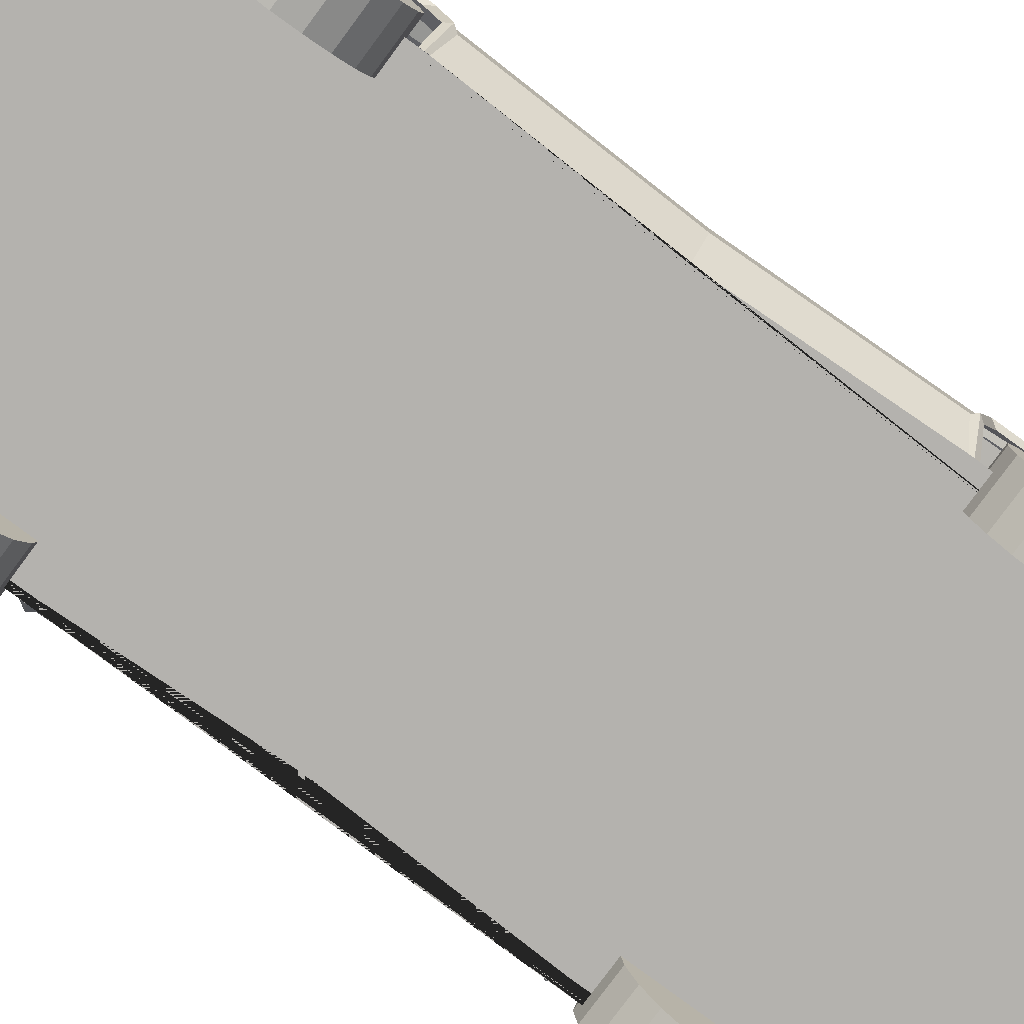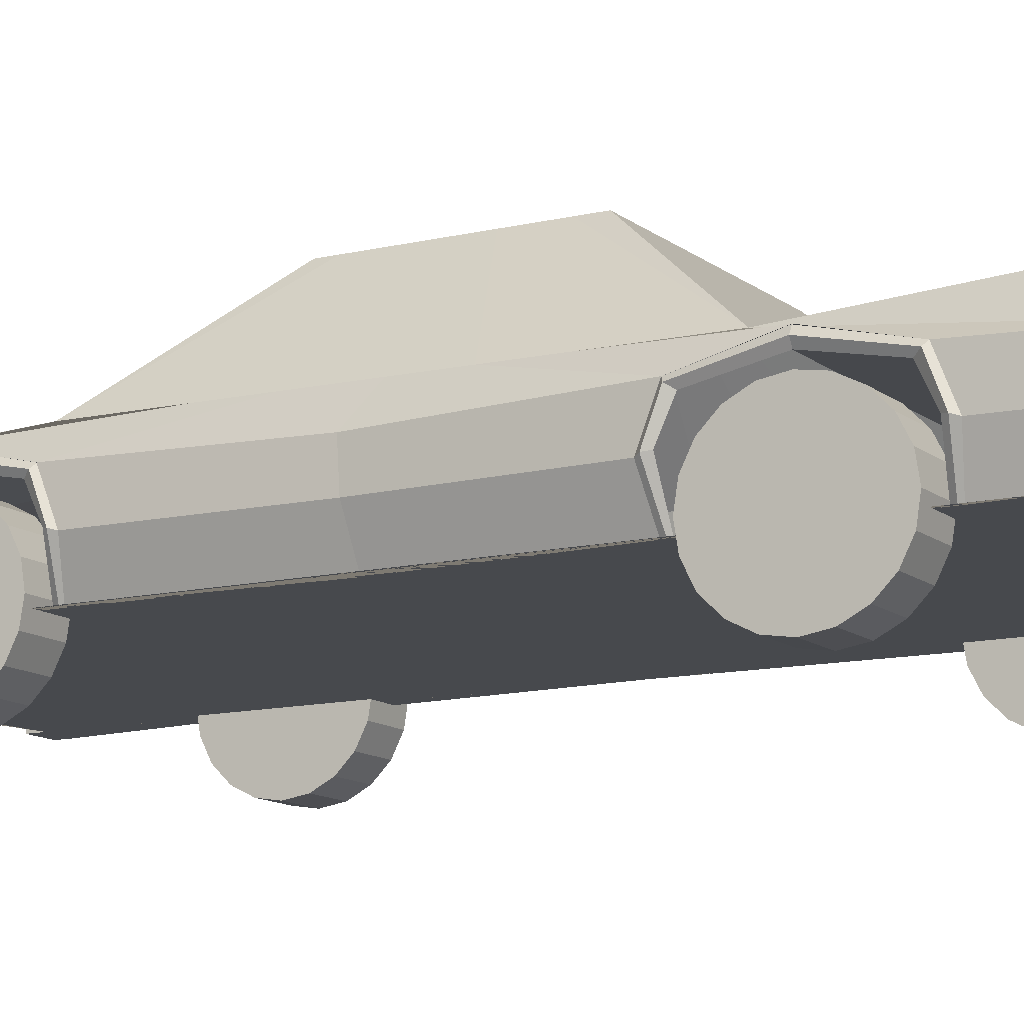
<metadata>
{"format":"obj","ext":"obj","renderer":"f3d","projection":"perspective","resolution":1024,"background":"white","views":[{"elev":-79.8,"azim":53.6,"up":"+Y"},{"elev":-12.2,"azim":-60.2,"up":"+Y"}]}
</metadata>
<code>
o Cube
v -2.5 -0.8294 6.25
v -1.5 1.203 1.883
v -2.5 -0.8211 -5.534
v -1.5 1.203 -0.5143
v 2.5 -0.8294 6.25
v 1.5 1.203 1.883
v 2.5 -0.8211 -5.534
v 1.5 1.203 -0.5143
v -2.302 0 3.309
v -2.44 0 -2.053
v 2.44 0 -2.053
v 2.302 0 3.309
v -2.5 -0.3752 -5.588
v 2.5 -0.3752 -5.588
v 2.5 -0.3733 6.25
v -2.5 -0.3733 6.25
v -2.5 -1.329 -5.478
v -2.405 -1.329 6.25
v 2.5 -1.329 -5.478
v 2.405 -1.329 6.25
v 0 -0.8294 -5.905
v 0 1.203 -0.6539
v 0 -0.8294 6.486
v 0 1.203 1.883
v 0 0 3.309
v 0 0 -2.193
v 0 -0.3733 -5.815
v 0 -0.3733 5.626
v 0 -1.329 -5.949
v 0 -1.329 6.486
v 1.368 1.203 -0.5143
v 1.868 -0.8294 6.25
v 1.906 0 -2.053
v 2.098 -0.3752 -5.588
v 1.868 -1.329 6.25
v 1.368 1.203 1.883
v 1.769 0 3.309
v 1.868 -0.3733 5.626
v 2.004 -0.8294 -5.353
v 2.004 -0.3733 -5.353
v -1.368 1.203 1.883
v -1.769 0 3.309
v -1.868 -0.3733 5.626
v -1.368 1.203 -0.5143
v -1.868 -0.8294 6.25
v -1.906 0 -2.053
v -2.098 -0.3752 -5.588
v -1.868 -1.329 6.25
v 2.098 -0.8211 -5.534
v 0 -0.8294 -6.15
v 2.098 -1.329 -5.478
v 0 -1.329 -6.05
v -2.098 -0.8211 -5.534
v -2.098 -1.329 -5.478
v -2.5 -0.1768 -5.612
v 2.5 -0.1768 -5.612
v 2.098 -0.1768 -5.612
v -2.098 -0.1768 -5.612
v 1.049 -0.8294 -5.516
v -0.8844 0 -2.053
v -1.049 -0.3733 -5.474
v 1.049 -1.329 -5.641
v 0.8595 -0.1312 -5.134
v 0.8844 0 -2.053
v 1.049 -0.3733 -5.474
v -1.049 -0.8294 -5.516
v -1.049 -1.329 -5.641
v 1.049 -0.8294 -5.76
v 1.049 -1.329 -5.661
v 0.7343 0.1466 -2.276
v -1.049 -0.8294 -5.76
v -1.049 -1.329 -5.661
v 0 -0.1312 -5.513
v -0.8595 -0.1312 -5.134
v 0 0.1466 -2.431
v -0.7343 0.1466 -2.276
v -2.004 -0.3733 -5.353
v -2.004 -0.8294 -5.353
v -2.5 -0.3752 -5.794
v -2.5 -0.8211 -5.74
v 2.5 -0.3752 -5.794
v 2.5 -0.8211 -5.74
v 2.098 -0.3752 -5.794
v -2.5 -1.329 -5.684
v 2.5 -1.329 -5.684
v -2.098 -0.3752 -5.794
v 2.098 -0.1768 -5.818
v 2.5 -0.1768 -5.818
v -2.5 -0.1768 -5.818
v -2.098 -0.1768 -5.818
v 2.098 -0.8211 -5.74
v 2.098 -1.329 -5.684
v -2.098 -0.8211 -5.74
v -2.098 -1.329 -5.684
v -2.273 0.1852 6.25
v 2.273 -1.329 6.25
v 2.273 0.1852 6.25
v -2.273 -1.329 6.25
v 2.114 -1.329 6.25
v -2.114 0.1852 6.25
v -2.114 -1.329 6.25
v 2.114 0.1852 6.25
v 2.273 -0.8294 6.517
v 2.5 -0.8294 6.517
v -2.273 0.1852 6.517
v -2.5 -0.3733 6.517
v 2.273 -1.329 6.517
v 2.405 -1.329 6.517
v 2.114 -0.8294 6.517
v 2.114 -1.329 6.517
v -2.273 -0.8294 6.517
v -2.273 -1.329 6.517
v 2.114 0.1852 6.517
v 1.868 -0.3733 6.517
v 2.273 0.1852 6.517
v -2.114 -0.8294 6.517
v -1.868 -0.8294 6.517
v -2.114 -1.329 6.517
v -1.868 -1.329 6.517
v -1.868 -0.3733 6.517
v 2.5 -0.3733 6.517
v -2.5 -0.8294 6.517
v -2.114 0.1852 6.517
v -2.405 -1.329 6.517
v 1.868 -0.8294 6.517
v 1.868 -1.329 6.517
v -1.868 -0.8294 6.415
v -1.868 -1.329 6.415
v 0 -0.8294 6.65
v 0 -1.329 6.65
v 1.868 -0.8294 6.415
v 1.868 -1.329 6.415
v -2.5 -0.8253 0.3582
v -1.5 1.203 0.6842
v 2.5 -0.8253 0.3582
v 1.5 1.203 0.6842
v 2.371 0 0.6281
v -2.371 0 0.6281
v -2.5 -0.3743 0.3312
v 2.5 -0.3743 0.3312
v -2.272 -1.329 0.3862
v 2.272 -1.329 0.3862
v 0 1.203 0.6144
v 1.368 1.203 0.6842
v -1.368 1.203 0.6842
v -1.5 1.203 0.3033
v -1.5 1.203 0.003654
v -1.5 1.203 -0.296
v 2.57 -0.8239 -1.911
v 2.57 -0.8219 -4.165
v -2.393 0 -0.2242
v -2.41 0 -0.8945
v -2.44 0 -2.053
v -2.57 -0.3163 -2.112
v -2.57 -0.09381 -3.038
v -2.569 -0.3163 -3.963
v 2.363 -1.329 -1.989
v 2.363 -1.329 -2.944
v 2.363 -1.329 -4.087
v -2.57 -0.8219 -4.165
v -2.57 -0.8239 -1.911
v 1.5 1.203 -0.296
v 1.5 1.203 0.003654
v 1.5 1.203 0.3033
v 2.44 0 -2.053
v 2.41 0 -0.8945
v 2.393 0 -0.2242
v 2.569 -0.3163 -3.963
v 2.57 -0.09381 -3.038
v 2.57 -0.3163 -2.112
v -2.363 -1.329 -4.087
v -2.363 -1.329 -2.944
v -2.363 -1.329 -1.989
v 0 1.203 -0.4229
v 0 1.203 -0.1058
v 0 1.203 0.2113
v 1.368 1.203 -0.296
v 1.368 1.203 0.003654
v 1.368 1.203 0.3033
v -1.368 1.203 -0.296
v -1.368 1.203 0.003654
v -1.368 1.203 0.3033
v -2.565 -0.8242 2.615
v -2.563 -0.8242 4.869
v 1.5 1.203 0.9921
v 1.5 1.203 1.292
v 1.5 1.203 1.591
v 2.354 0 1.317
v 2.336 0 1.987
v 2.302 0 3.309
v 2.57 -0.3163 2.816
v 2.57 -0.09381 3.742
v 2.563 -0.3163 4.668
v -2.363 -1.329 2.693
v -2.363 -1.329 3.756
v -2.363 -1.329 4.791
v 0 1.203 0.9402
v 0 1.203 1.257
v 0 1.203 1.574
v 1.368 1.203 0.9921
v 1.368 1.203 1.292
v 1.368 1.203 1.591
v -1.368 1.203 0.9921
v -1.368 1.203 1.292
v -1.368 1.203 1.591
v -1.5 1.203 1.591
v -1.5 1.203 1.292
v -1.5 1.203 0.9921
v 2.563 -0.8242 4.869
v 2.565 -0.8242 2.615
v -2.302 0 3.309
v -2.336 0 1.987
v -2.354 0 1.317
v -2.563 -0.3163 4.668
v -2.57 -0.09381 3.742
v -2.57 -0.3163 2.816
v 2.363 -1.329 4.791
v 2.363 -1.329 3.756
v 2.363 -1.329 2.693
f 153 148 4 10
f 33 31 8 11
f 190 187 6 12
f 42 41 2 9
f 160 3 17 171
f 205 206 2 41
f 95 9 16
f 193 190 12 15
f 47 53 93 86
f 156 153 10 13
f 160 156 13 3
f 55 58 90 89
f 209 193 15 5
f 51 19 159 158 157 142 219 218 217 20 96 99 35
f 209 5 20 217
f 100 95 105 123
f 7 19 85 82
f 18 98 112 124
f 54 67 29 30 48
f 38 37 25 28
f 202 199 24 36
f 37 36 24 25
f 46 44 22 26 60
f 12 6 36 37
f 187 202 36 6
f 102 37 38
f 16 1 122 106
f 74 76 75 73
f 29 62 51 35 30
f 26 22 31 33 64
f 10 4 44 46
f 13 10 55
f 19 51 92 85
f 17 54 48 101 98 18 196 195 194 141 173 172 171
f 57 56 88 87
f 101 48 119 118
f 28 23 32 38
f 28 25 42 43
f 199 205 41 24
f 25 24 41 42
f 65 64 33 34 40
f 53 71 72 54
f 27 61 74 73
f 51 62 69
f 50 68 69 52
f 21 59 68 50
f 57 33 11 56
f 55 10 46 58
f 3 13 79 80
f 46 47 58
f 11 14 56
f 34 33 57
f 66 21 50 71
f 59 39 49 68
f 67 54 72
f 59 65 40 39
f 61 60 76 74
f 68 49 51 69
f 71 50 52 72
f 60 26 75 76
f 21 27 65 59
f 64 65 63 70
f 26 64 70 75
f 39 40 34 49
f 73 75 70 63
f 47 46 60 61 77
f 66 61 27 21
f 29 67 72 52
f 62 29 52 69
f 53 78 66 71
f 65 27 73 63
f 78 77 61 66
f 53 47 77 78
f 86 79 89 90
f 91 83 81 82
f 91 82 85 92
f 80 79 86 93
f 80 93 94 84
f 81 83 87 88
f 53 54 94 93
f 14 7 82 81
f 13 55 89 79
f 58 47 86 90
f 34 57 87 83
f 17 3 80 84
f 56 14 81 88
f 49 34 83 91
f 51 49 91 92
f 54 17 84 94
f 30 35 132 130
f 102 38 114 113
f 98 101 118 112
f 96 20 108 107
f 5 15 121 104
f 43 100 123 120
f 15 97 115 121
f 20 5 104 108
f 48 45 117 119
f 42 9 95 100
f 43 42 100
f 12 37 102 97
f 15 12 97
f 43 45 23 28
f 32 23 129 131
f 111 105 106 122
f 117 116 118 119
f 104 121 115 103
f 104 103 107 108
f 103 109 110 107
f 109 125 126 110
f 116 123 105 111
f 116 111 112 118
f 103 115 113 109
f 111 122 124 112
f 109 113 114 125
f 117 120 123 116
f 32 35 126 125
f 99 96 107 110
f 38 32 125 114
f 95 16 106 105
f 45 43 120 117
f 1 18 124 122
f 35 99 110 126
f 97 102 113 115
f 131 129 130 132
f 129 127 128 130
f 48 30 130 128
f 35 32 131 132
f 23 45 127 129
f 45 48 128 127
f 176 182 145 143
f 164 179 144 136
f 179 176 143 144
f 149 135 142 157
f 149 170 140 135
f 183 216 139 133
f 216 213 138 139
f 170 167 137 140
f 182 146 134 145
f 183 133 141 194
f 167 164 136 137
f 213 208 134 138
f 11 8 162 165
f 165 162 163 166
f 166 163 164 167
f 44 4 148 180
f 180 148 147 181
f 181 147 146 182
f 14 11 165 168
f 168 165 166 169
f 169 166 167 170
f 7 14 168 150
f 7 150 159 19
f 31 22 174 177
f 177 174 175 178
f 178 175 176 179
f 8 31 177 162
f 162 177 178 163
f 163 178 179 164
f 22 44 180 174
f 174 180 181 175
f 175 181 182 176
f 133 139 154 161
f 139 138 151 154
f 154 151 152 155
f 155 152 153 156
f 133 161 173 141
f 138 134 146 151
f 151 146 147 152
f 152 147 148 153
f 9 2 206 211
f 211 206 207 212
f 212 207 208 213
f 1 184 196 18
f 16 9 211 214
f 214 211 212 215
f 215 212 213 216
f 1 16 214 184
f 143 145 203 197
f 197 203 204 198
f 198 204 205 199
f 136 144 200 185
f 185 200 201 186
f 186 201 202 187
f 144 143 197 200
f 200 197 198 201
f 201 198 199 202
f 135 210 219 142
f 135 140 191 210
f 140 137 188 191
f 191 188 189 192
f 192 189 190 193
f 145 134 208 203
f 203 208 207 204
f 204 207 206 205
f 137 136 185 188
f 188 185 186 189
f 189 186 187 190
o Torus.003_Torus.006
v 2.567 -0.09381 -3.038
v 2.618 -0.1767 -3.038
v 2.567 -0.2596 -3.038
v 2.565 -0.3163 -2.112
v 2.616 -0.368 -2.145
v 2.565 -0.4197 -2.223
v 2.564 -0.8242 -1.911
v 2.615 -0.8058 -1.977
v 2.565 -0.7873 -2.049
v 2.363 -1.329 -1.989
v 2.363 -1.329 -2.038
v 2.363 -1.329 -2.088
v 2.368 -1.329 -4.087
v 2.367 -1.329 -4.038
v 2.367 -1.329 -3.988
v 2.57 -0.8242 -4.165
v 2.62 -0.8058 -4.099
v 2.569 -0.7873 -4.026
v 2.569 -0.3163 -3.963
v 2.62 -0.368 -3.931
v 2.569 -0.4197 -3.853
f 220 223 224 221
f 221 224 225 222
f 223 226 227 224
f 224 227 228 225
f 226 229 230 227
f 227 230 231 228
f 232 235 236 233
f 233 236 237 234
f 235 238 239 236
f 236 239 240 237
f 238 220 221 239
f 239 221 222 240
o Cylinder_Cylinder.002
v 2.017 -1.238 -3.888
v 2.57 -1.238 -3.888
v 2.017 -1.501 -3.846
v 2.57 -1.501 -3.846
v 2.017 -1.738 -3.726
v 2.57 -1.738 -3.726
v 2.017 -1.926 -3.537
v 2.57 -1.926 -3.537
v 2.017 -2.047 -3.301
v 2.57 -2.047 -3.301
v 2.017 -2.088 -3.038
v 2.57 -2.088 -3.038
v 2.017 -2.047 -2.775
v 2.57 -2.047 -2.775
v 2.017 -1.926 -2.538
v 2.57 -1.926 -2.538
v 2.017 -1.738 -2.35
v 2.57 -1.738 -2.35
v 2.017 -1.501 -2.229
v 2.57 -1.501 -2.229
v 2.017 -1.238 -2.188
v 2.57 -1.238 -2.188
v 2.017 -0.9758 -2.229
v 2.57 -0.9758 -2.229
v 2.017 -0.7388 -2.35
v 2.57 -0.7388 -2.35
v 2.017 -0.5508 -2.538
v 2.57 -0.5508 -2.538
v 2.017 -0.43 -2.775
v 2.57 -0.43 -2.775
v 2.017 -0.3884 -3.038
v 2.57 -0.3884 -3.038
v 2.017 -0.43 -3.301
v 2.57 -0.43 -3.301
v 2.017 -0.5508 -3.537
v 2.57 -0.5508 -3.537
v 2.017 -0.7388 -3.726
v 2.57 -0.7388 -3.726
v 2.017 -0.9758 -3.846
v 2.57 -0.9758 -3.846
f 241 242 244 243
f 243 244 246 245
f 245 246 248 247
f 247 248 250 249
f 249 250 252 251
f 251 252 254 253
f 253 254 256 255
f 255 256 258 257
f 257 258 260 259
f 259 260 262 261
f 261 262 264 263
f 263 264 266 265
f 265 266 268 267
f 267 268 270 269
f 269 270 272 271
f 271 272 274 273
f 273 274 276 275
f 275 276 278 277
f 244 242 280 278 276 274 272 270 268 266 264 262 260 258 256 254 252 250 248 246
f 277 278 280 279
f 279 280 242 241
f 241 243 245 247 249 251 253 255 257 259 261 263 265 267 269 271 273 275 277 279
o Torus.001
v -2.564 -0.09381 -3.038
v -2.615 -0.1767 -3.038
v -2.564 -0.2596 -3.038
v -2.565 -0.3163 -3.963
v -2.615 -0.368 -3.93
v -2.564 -0.4197 -3.853
v -2.565 -0.8242 -4.165
v -2.616 -0.8058 -4.099
v -2.565 -0.7873 -4.026
v -2.363 -1.329 -4.087
v -2.363 -1.329 -4.038
v -2.363 -1.329 -3.988
v -2.361 -1.329 -1.989
v -2.361 -1.329 -2.038
v -2.362 -1.329 -2.088
v -2.563 -0.8242 -1.91
v -2.614 -0.8058 -1.977
v -2.563 -0.7873 -2.049
v -2.563 -0.3163 -2.112
v -2.614 -0.368 -2.145
v -2.563 -0.4197 -2.223
f 281 284 285 282
f 282 285 286 283
f 284 287 288 285
f 285 288 289 286
f 287 290 291 288
f 288 291 292 289
f 293 296 297 294
f 294 297 298 295
f 296 299 300 297
f 297 300 301 298
f 299 281 282 300
f 300 282 283 301
o Cylinder.001
v -2.012 -1.238 -2.189
v -2.564 -1.238 -2.188
v -2.012 -1.501 -2.231
v -2.565 -1.501 -2.229
v -2.012 -1.738 -2.352
v -2.565 -1.738 -2.35
v -2.013 -1.926 -2.54
v -2.565 -1.926 -2.538
v -2.014 -2.047 -2.777
v -2.566 -2.047 -2.775
v -2.014 -2.088 -3.039
v -2.567 -2.088 -3.038
v -2.015 -2.047 -3.302
v -2.568 -2.047 -3.3
v -2.016 -1.926 -3.539
v -2.568 -1.926 -3.537
v -2.016 -1.738 -3.727
v -2.569 -1.738 -3.725
v -2.017 -1.501 -3.848
v -2.569 -1.501 -3.846
v -2.017 -1.238 -3.889
v -2.569 -1.238 -3.888
v -2.017 -0.9758 -3.848
v -2.569 -0.9758 -3.846
v -2.016 -0.7388 -3.727
v -2.569 -0.7388 -3.725
v -2.016 -0.5508 -3.539
v -2.568 -0.5508 -3.537
v -2.015 -0.43 -3.302
v -2.568 -0.43 -3.3
v -2.014 -0.3884 -3.039
v -2.567 -0.3884 -3.038
v -2.014 -0.43 -2.777
v -2.566 -0.43 -2.775
v -2.013 -0.5508 -2.54
v -2.565 -0.5508 -2.538
v -2.012 -0.7388 -2.352
v -2.565 -0.7388 -2.35
v -2.012 -0.9758 -2.231
v -2.565 -0.9758 -2.229
f 302 303 305 304
f 304 305 307 306
f 306 307 309 308
f 308 309 311 310
f 310 311 313 312
f 312 313 315 314
f 314 315 317 316
f 316 317 319 318
f 318 319 321 320
f 320 321 323 322
f 322 323 325 324
f 324 325 327 326
f 326 327 329 328
f 328 329 331 330
f 330 331 333 332
f 332 333 335 334
f 334 335 337 336
f 336 337 339 338
f 305 303 341 339 337 335 333 331 329 327 325 323 321 319 317 315 313 311 309 307
f 338 339 341 340
f 340 341 303 302
f 302 304 306 308 310 312 314 316 318 320 322 324 326 328 330 332 334 336 338 340
o Torus.002_Torus.003
v -2.564 -0.09381 3.742
v -2.615 -0.1767 3.742
v -2.564 -0.2596 3.742
v -2.565 -0.3163 2.816
v -2.615 -0.368 2.849
v -2.564 -0.4197 2.927
v -2.565 -0.8242 2.615
v -2.616 -0.8058 2.681
v -2.565 -0.7873 2.754
v -2.363 -1.329 2.693
v -2.363 -1.329 2.742
v -2.363 -1.329 2.792
v -2.361 -1.329 4.791
v -2.361 -1.329 4.742
v -2.362 -1.329 4.692
v -2.563 -0.8242 4.869
v -2.614 -0.8058 4.803
v -2.563 -0.7873 4.73
v -2.563 -0.3163 4.668
v -2.614 -0.368 4.635
v -2.563 -0.4197 4.557
f 342 345 346 343
f 343 346 347 344
f 345 348 349 346
f 346 349 350 347
f 348 351 352 349
f 349 352 353 350
f 354 357 358 355
f 355 358 359 356
f 357 360 361 358
f 358 361 362 359
f 360 342 343 361
f 361 343 344 362
o Cylinder.002_Cylinder.004
v -2.012 -1.238 4.59
v -2.564 -1.238 4.592
v -2.012 -1.501 4.549
v -2.565 -1.501 4.55
v -2.012 -1.738 4.428
v -2.565 -1.738 4.43
v -2.013 -1.926 4.24
v -2.565 -1.926 4.242
v -2.014 -2.047 4.003
v -2.566 -2.047 4.005
v -2.014 -2.088 3.74
v -2.567 -2.088 3.742
v -2.015 -2.047 3.478
v -2.568 -2.047 3.479
v -2.016 -1.926 3.241
v -2.568 -1.926 3.242
v -2.016 -1.738 3.053
v -2.569 -1.738 3.054
v -2.017 -1.501 2.932
v -2.569 -1.501 2.934
v -2.017 -1.238 2.89
v -2.569 -1.238 2.892
v -2.017 -0.9758 2.932
v -2.569 -0.9758 2.934
v -2.016 -0.7388 3.053
v -2.569 -0.7388 3.054
v -2.016 -0.5508 3.241
v -2.568 -0.5508 3.242
v -2.015 -0.43 3.478
v -2.568 -0.43 3.479
v -2.014 -0.3884 3.74
v -2.567 -0.3884 3.742
v -2.014 -0.43 4.003
v -2.566 -0.43 4.005
v -2.013 -0.5508 4.24
v -2.565 -0.5508 4.242
v -2.012 -0.7388 4.428
v -2.565 -0.7388 4.43
v -2.012 -0.9758 4.549
v -2.565 -0.9758 4.55
f 363 364 366 365
f 365 366 368 367
f 367 368 370 369
f 369 370 372 371
f 371 372 374 373
f 373 374 376 375
f 375 376 378 377
f 377 378 380 379
f 379 380 382 381
f 381 382 384 383
f 383 384 386 385
f 385 386 388 387
f 387 388 390 389
f 389 390 392 391
f 391 392 394 393
f 393 394 396 395
f 395 396 398 397
f 397 398 400 399
f 366 364 402 400 398 396 394 392 390 388 386 384 382 380 378 376 374 372 370 368
f 399 400 402 401
f 401 402 364 363
f 363 365 367 369 371 373 375 377 379 381 383 385 387 389 391 393 395 397 399 401
o Torus.004_Torus.007
v 2.566 -0.09381 3.742
v 2.617 -0.1767 3.742
v 2.566 -0.2596 3.742
v 2.565 -0.3163 4.667
v 2.616 -0.368 4.635
v 2.565 -0.4197 4.557
v 2.565 -0.8242 4.869
v 2.616 -0.8058 4.803
v 2.565 -0.7873 4.73
v 2.363 -1.329 4.791
v 2.363 -1.329 4.742
v 2.363 -1.329 4.692
v 2.365 -1.329 2.692
v 2.365 -1.329 2.741
v 2.365 -1.329 2.792
v 2.567 -0.8242 2.614
v 2.618 -0.8058 2.681
v 2.567 -0.7873 2.753
v 2.567 -0.3163 2.816
v 2.617 -0.368 2.849
v 2.566 -0.4197 2.927
f 403 406 407 404
f 404 407 408 405
f 406 409 410 407
f 407 410 411 408
f 409 412 413 410
f 410 413 414 411
f 415 418 419 416
f 416 419 420 417
f 418 421 422 419
f 419 422 423 420
f 421 403 404 422
f 422 404 405 423
o Cylinder.003_Cylinder.005
v 2.015 -1.238 2.893
v 2.568 -1.238 2.892
v 2.015 -1.501 2.934
v 2.568 -1.501 2.933
v 2.015 -1.738 3.055
v 2.568 -1.738 3.054
v 2.015 -1.926 3.243
v 2.568 -1.926 3.242
v 2.016 -2.047 3.48
v 2.568 -2.047 3.479
v 2.016 -2.088 3.743
v 2.569 -2.088 3.742
v 2.017 -2.047 4.005
v 2.569 -2.047 4.004
v 2.017 -1.926 4.242
v 2.569 -1.926 4.241
v 2.017 -1.738 4.43
v 2.57 -1.738 4.429
v 2.017 -1.501 4.551
v 2.57 -1.501 4.55
v 2.017 -1.238 4.593
v 2.57 -1.238 4.592
v 2.017 -0.9758 4.551
v 2.57 -0.9758 4.55
v 2.017 -0.7388 4.43
v 2.57 -0.7388 4.429
v 2.017 -0.5508 4.242
v 2.569 -0.5508 4.241
v 2.017 -0.43 4.005
v 2.569 -0.43 4.004
v 2.016 -0.3884 3.743
v 2.569 -0.3884 3.742
v 2.016 -0.43 3.48
v 2.568 -0.43 3.479
v 2.015 -0.5508 3.243
v 2.568 -0.5508 3.242
v 2.015 -0.7388 3.055
v 2.568 -0.7388 3.054
v 2.015 -0.9758 2.934
v 2.568 -0.9758 2.933
f 424 425 427 426
f 426 427 429 428
f 428 429 431 430
f 430 431 433 432
f 432 433 435 434
f 434 435 437 436
f 436 437 439 438
f 438 439 441 440
f 440 441 443 442
f 442 443 445 444
f 444 445 447 446
f 446 447 449 448
f 448 449 451 450
f 450 451 453 452
f 452 453 455 454
f 454 455 457 456
f 456 457 459 458
f 458 459 461 460
f 427 425 463 461 459 457 455 453 451 449 447 445 443 441 439 437 435 433 431 429
f 460 461 463 462
f 462 463 425 424
f 424 426 428 430 432 434 436 438 440 442 444 446 448 450 452 454 456 458 460 462

</code>
